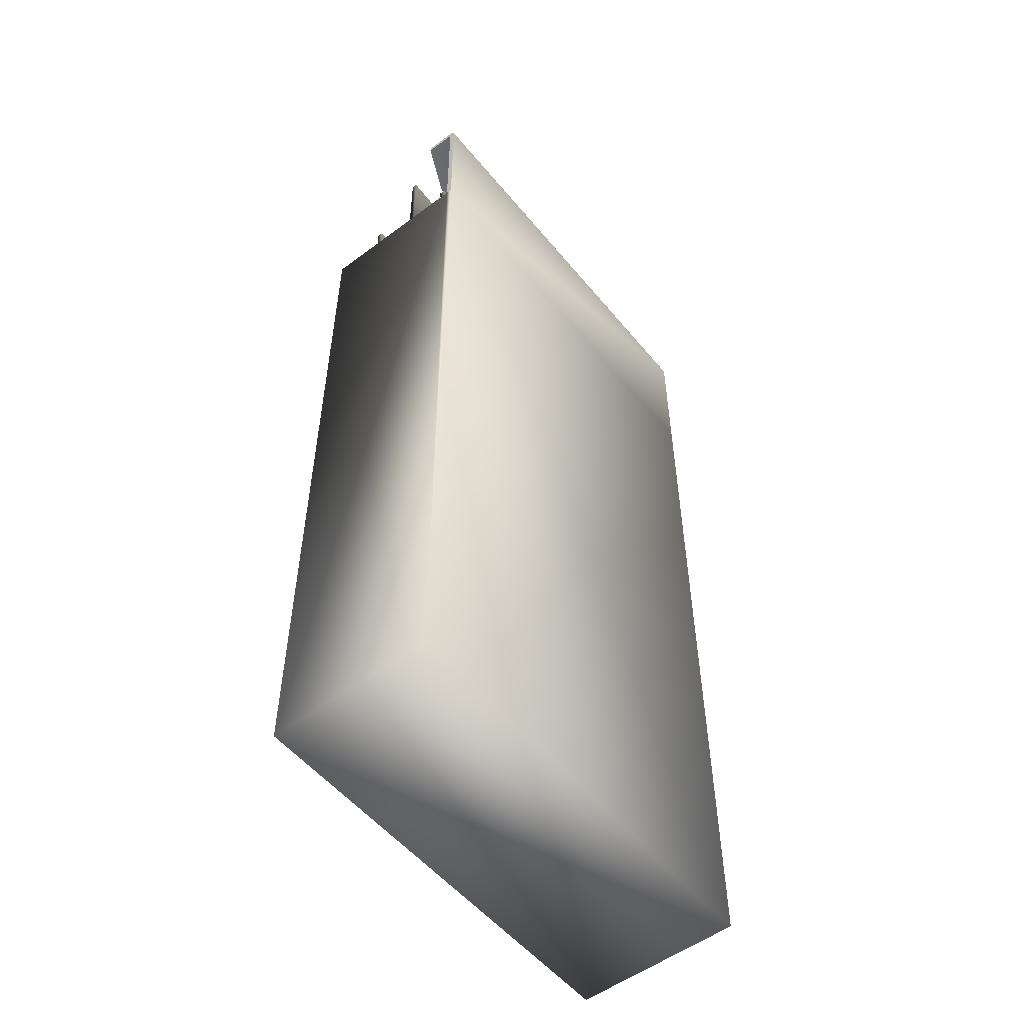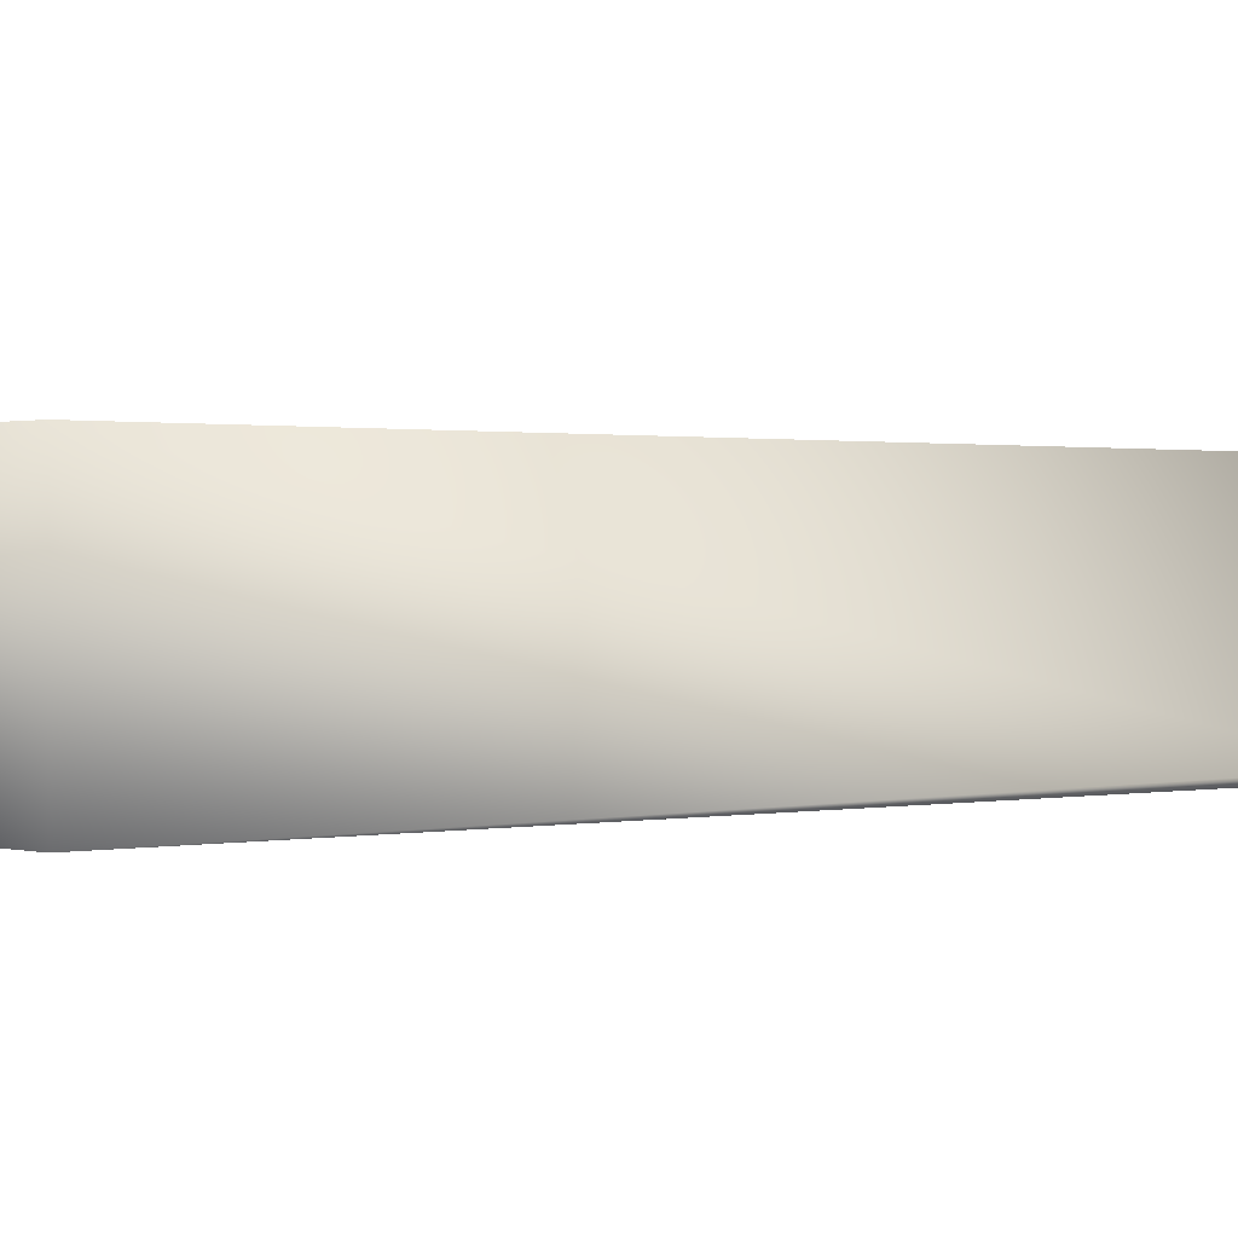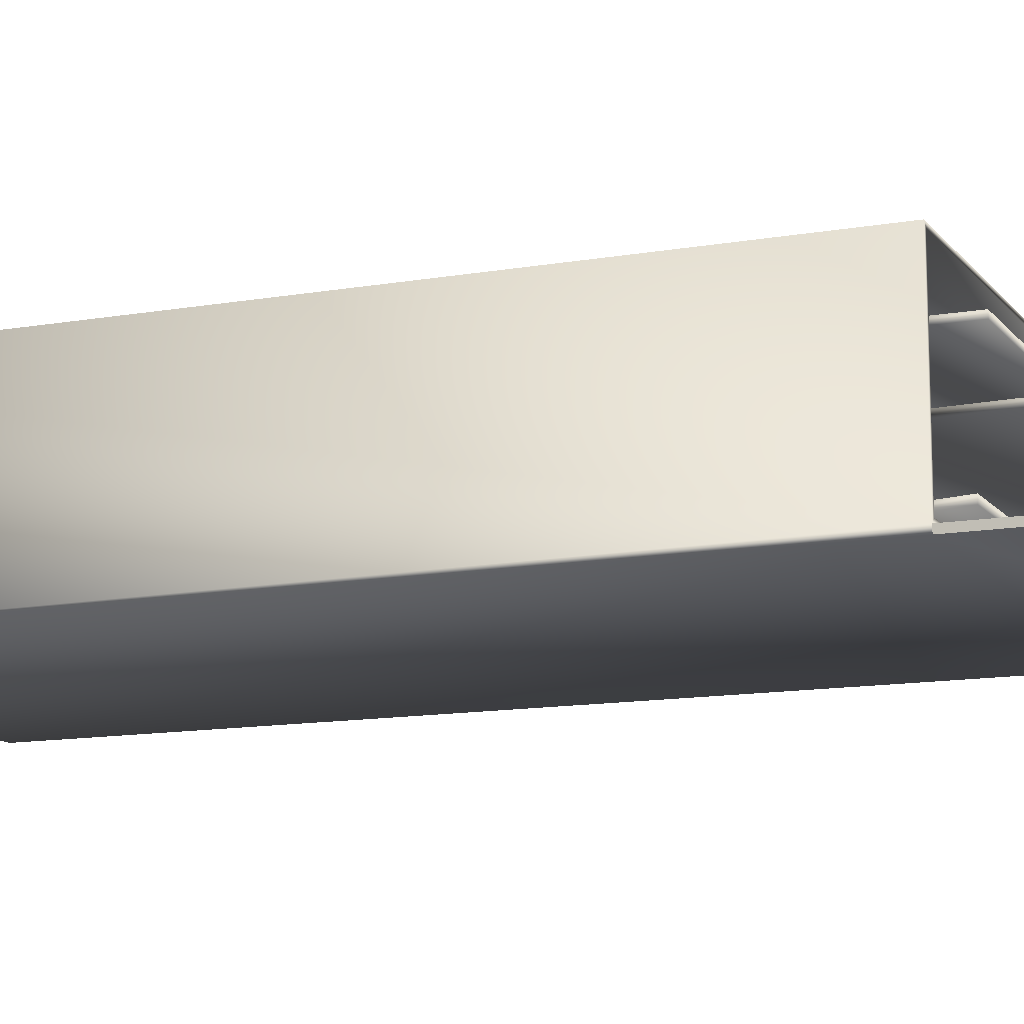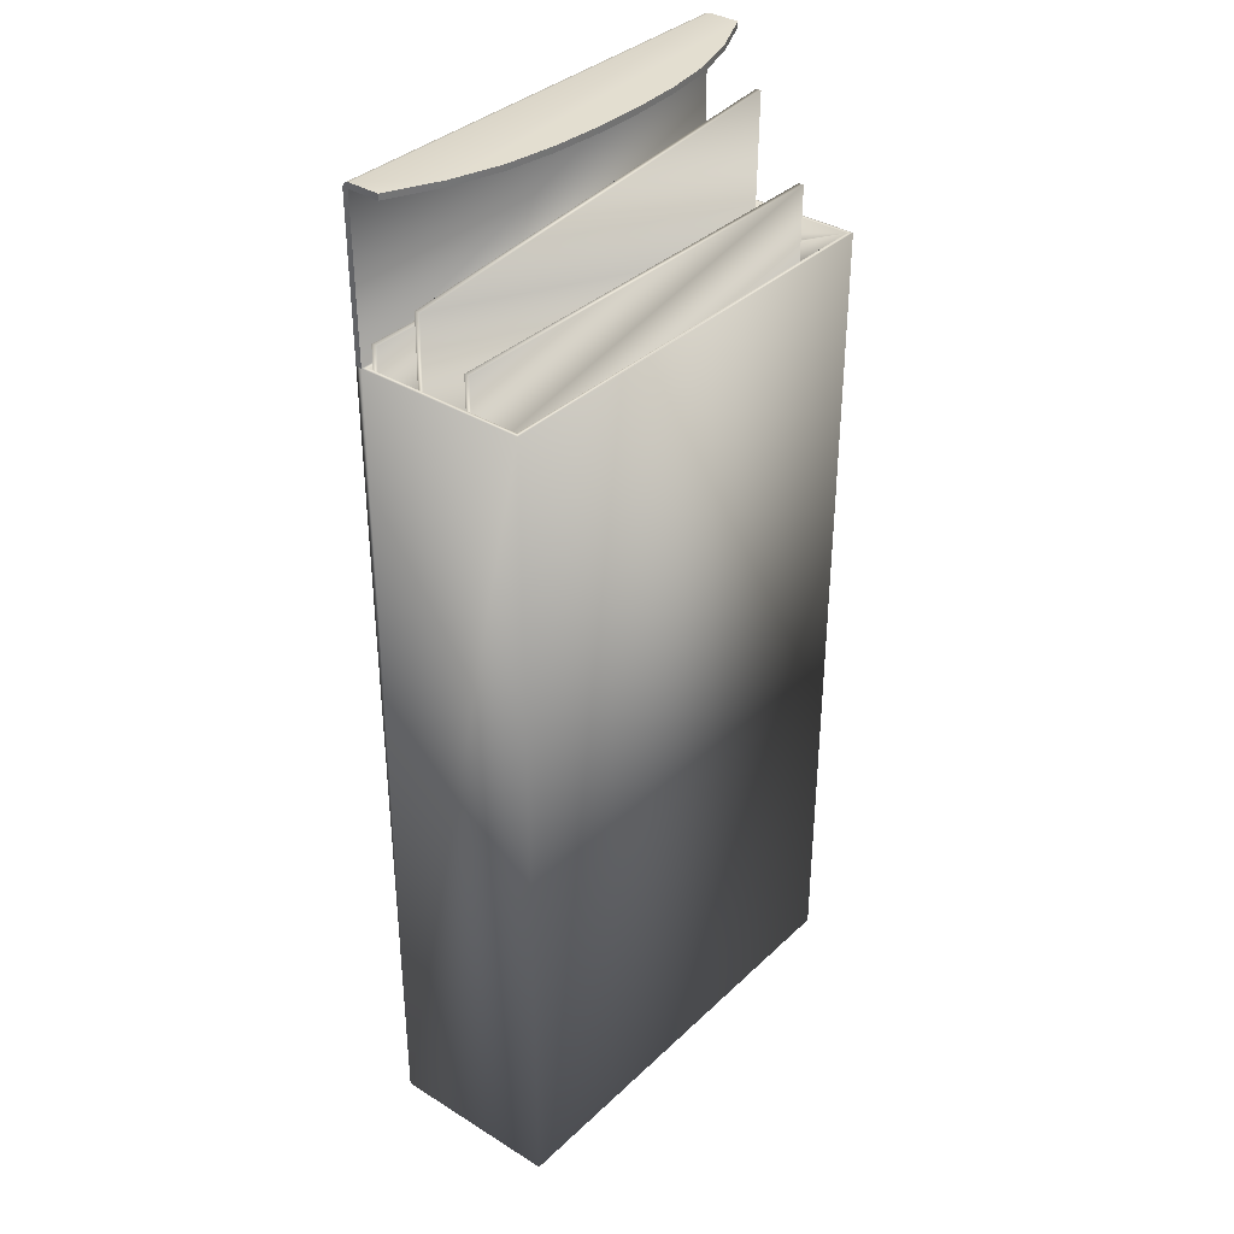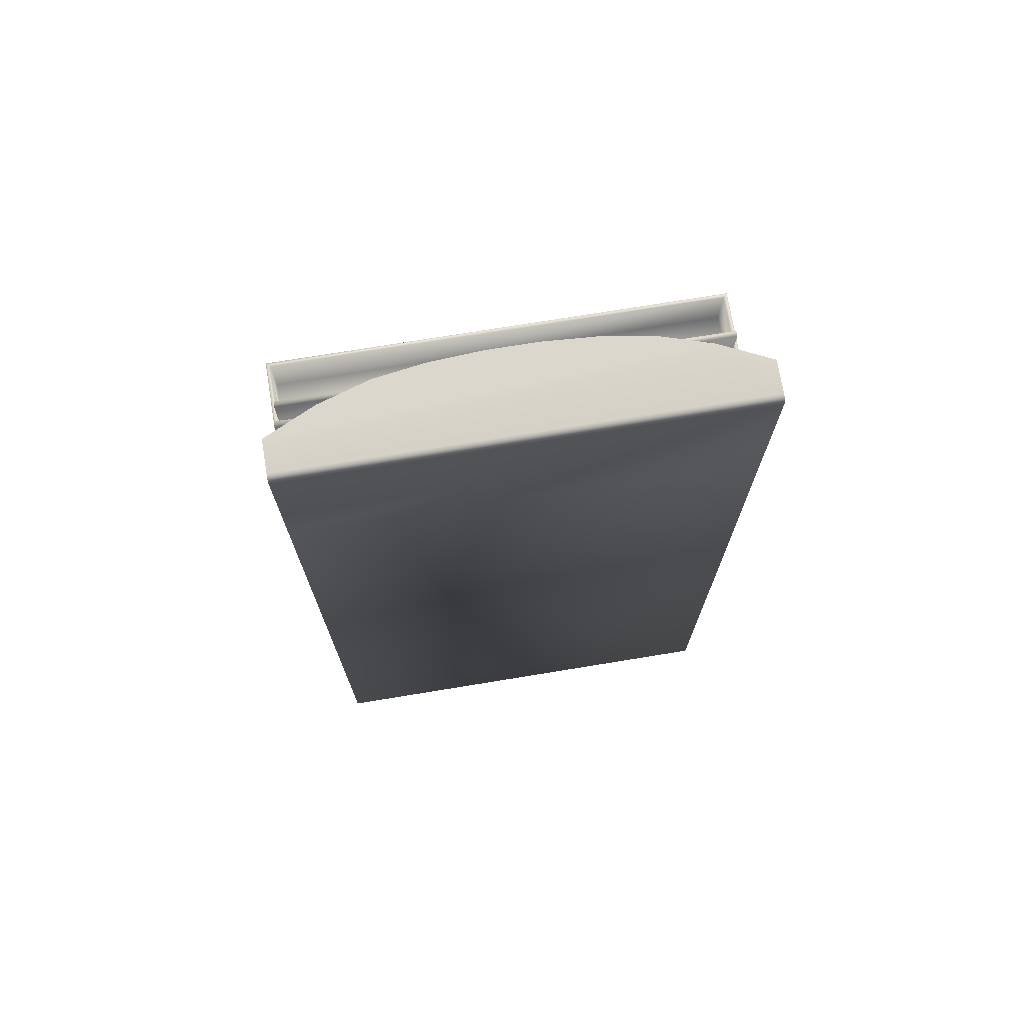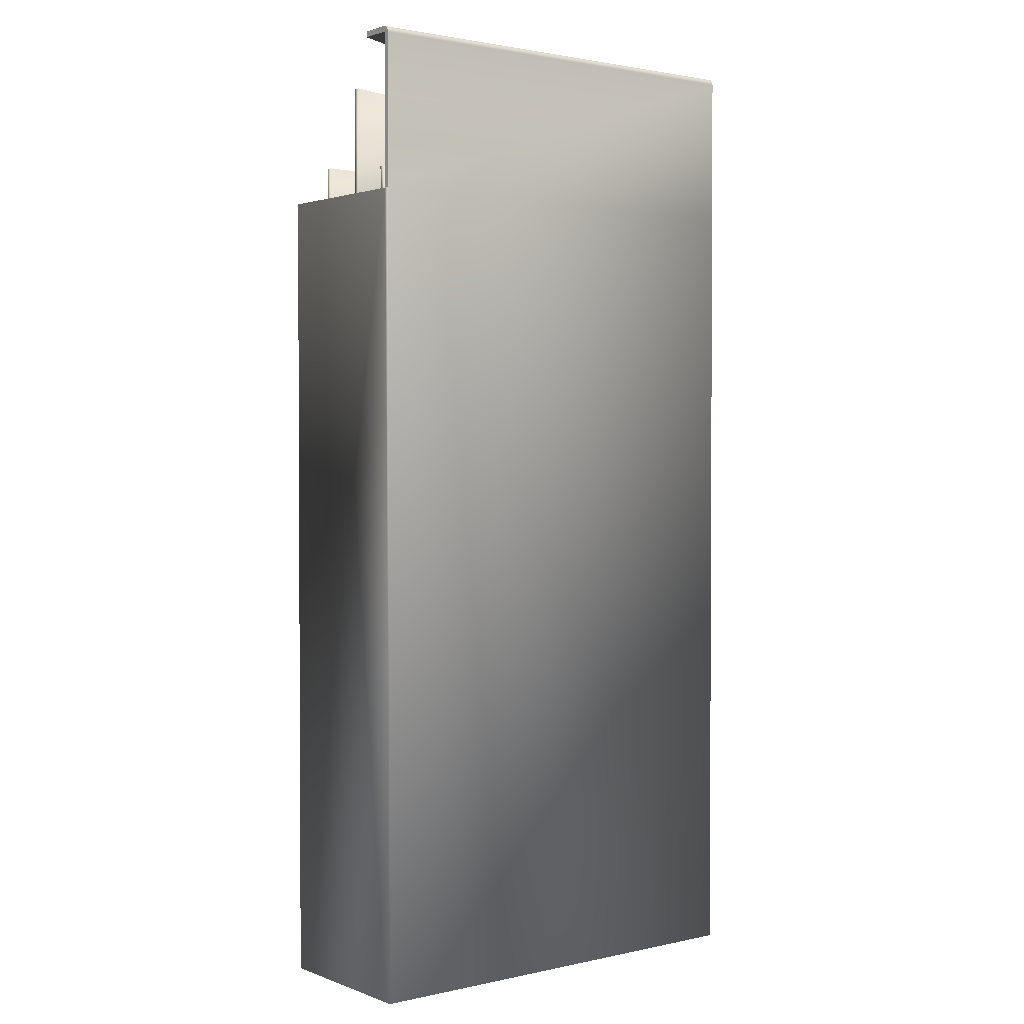
<metadata>
{"format":"obj","ext":"obj","renderer":"f3d","projection":"perspective","resolution":1024,"background":"white","views":[{"elev":-53.6,"azim":-51.5,"up":"+Z"},{"elev":0.8,"azim":-130.9,"up":"+Y"},{"elev":-12.4,"azim":-67.2,"up":"+Y"},{"elev":35.7,"azim":129.3,"up":"+Z"},{"elev":73.3,"azim":-9.3,"up":"+Z"},{"elev":1.8,"azim":-38.0,"up":"+Z"}]}
</metadata>
<code>
v  -9.88 -0.0053 106.3
v  -9.88 0.2534 106.3
v  -9.88 -0.0053 70.21
v  9.7 0 70.21
v  9.7 0 106.3
v  -9.88 7.486 70.21
v  9.7 7.486 70.21
v  -9.88 7.486 106.3
v  9.7 0.2534 106.3
v  9.7 0 113
v  -9.88 0 113
v  9.7 7.486 106.3
v  -9.714 7.321 106.3
v  9.534 7.321 106.3
v  9.534 0.4191 106.3
v  -1.19 3.837 113
v  0.9856 3.837 113
v  3.161 3.697 113
v  5.337 3.37 113
v  0.9976 3.837 113.3
v  -1.178 3.837 113.3
v  -3.353 3.697 113.3
v  -5.529 3.37 113.3
v  -9.714 0.4191 106.3
v  -9.88 0.2534 113
v  9.7 0.2534 113
v  -9.678 4.985 104.2
v  9.497 4.985 104.2
v  9.497 4.985 107.7
v  -9.678 4.985 107.7
v  -9.678 2.965 104.2
v  9.497 2.965 104.2
v  -9.678 5.219 104.2
v  -9.678 5.219 107.7
v  9.585 3.139 109.3
v  -9.517 3.139 111
v  9.497 5.219 104.2
v  9.497 2.731 104.2
v  9.497 0.7186 104.2
v  9.585 2.905 109.3
v  9.7 0.033 113.1
v  -9.88 0.033 113.1
v  -9.88 0.2626 113
v  9.7 0.2626 113
v  9.7 0.1614 113.3
v  -9.88 0.1614 113.3
v  -9.88 0.2881 113
v  9.7 0.2881 113
v  9.7 0.3108 113.3
v  -9.88 0.3108 113.3
v  -9.88 0.3108 113
v  9.7 0.3108 113
v  7.524 2.696 113.3
v  -9.88 1.674 113.3
v  9.7 1.674 113.3
v  -7.705 2.696 113
v  9.7 1.674 113
v  -9.88 1.674 113
v  5.349 3.37 113.3
v  3.173 3.697 113.3
v  -7.705 2.696 113.3
v  7.524 2.696 113
v  -5.541 3.37 113
v  -3.365 3.697 113
v  -9.678 7.284 104.2
v  9.497 7.284 104.2
v  -9.678 0.7186 104.2
v  -9.678 2.731 104.2
v  -9.678 0.4557 104.2
v  9.497 0.4557 104.2
v  -9.678 0.6457 107.3
v  -9.678 0.9086 107.3
v  9.497 0.9086 107.3
v  -9.517 2.905 111
v  9.497 5.219 107.7
v  9.497 0.6457 107.3
g Object011
f 1 2 3
f 1 3 4 5
f 4 3 6 7
f 6 3 2 8
f 4 9 5
f 1 5 10 11
f 12 8 13 14
f 8 12 7 6
f 9 12 14 15
f 4 7 12 9
f 16 17 18 19
f 20 21 22 23
f 2 9 15 24
f 9 2 25 26
f 8 2 24 13
f 27 28 29 30
f 28 27 31 32
f 27 33 13 31
f 33 27 30 34
f 35 32 31 36
f 15 37 28 32
f 38 39 15 32
f 38 32 35 40
f 11 10 41 42
f 26 25 43 44
f 42 41 45 46
f 44 43 47 48
f 46 45 49 50
f 48 47 51 52
f 50 49 53 54
f 49 55 53
f 52 51 56 57
f 51 58 56
f 20 23 59 60
f 59 23 61 53
f 61 54 53
f 57 56 62
f 16 19 63 64
f 63 19 62 56
f 14 13 65 66
f 13 67 68 31
f 13 33 65
f 37 15 14 66
f 67 13 24 69
f 24 15 70 69
f 15 39 70
f 66 65 33 37
f 67 69 71 72
f 68 67 39 38
f 39 67 72 73
f 31 68 74 36
f 37 33 34 75
f 69 70 76 71
f 28 37 75 29
f 68 38 40 74
f 76 70 39 73
f 75 34 30 29
f 71 76 73 72
f 74 40 35 36
f 2 1 11 25
f 18 17 20 60
f 21 20 17 16
f 22 21 16 64
f 5 9 26 10
f 25 11 42 43
f 41 10 26 44
f 43 42 46 47
f 45 41 44 48
f 47 46 50 51
f 49 45 48 52
f 51 50 54 58
f 49 52 57 55
f 61 23 63 56
f 64 63 23 22
f 59 53 62 19
f 53 55 57 62
f 60 59 19 18
f 61 56 58 54

</code>
